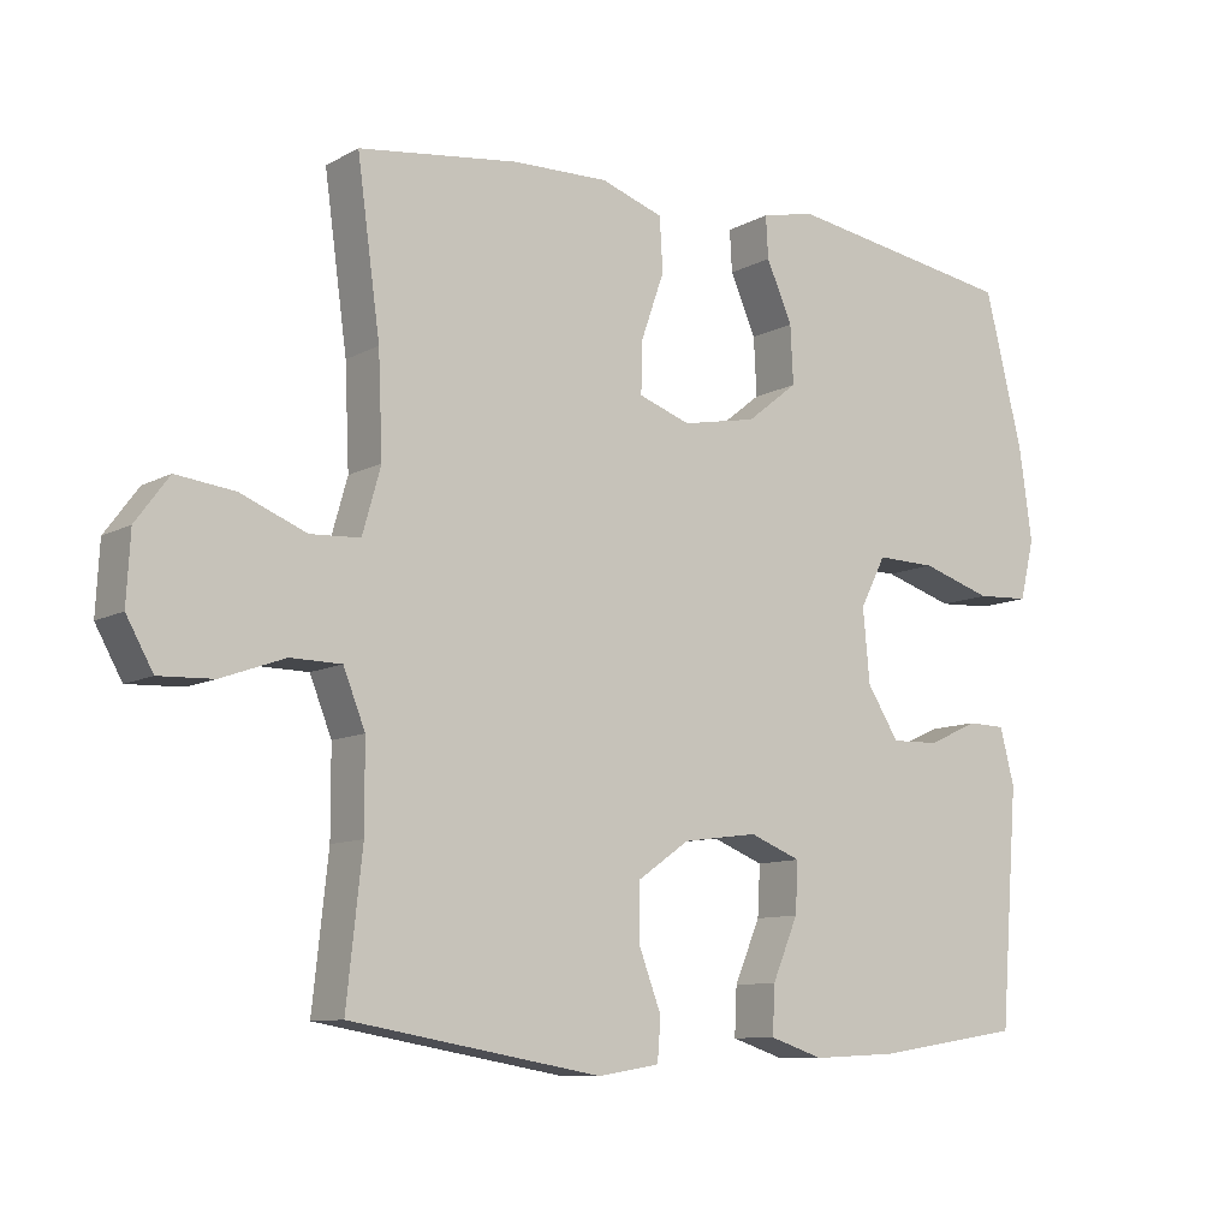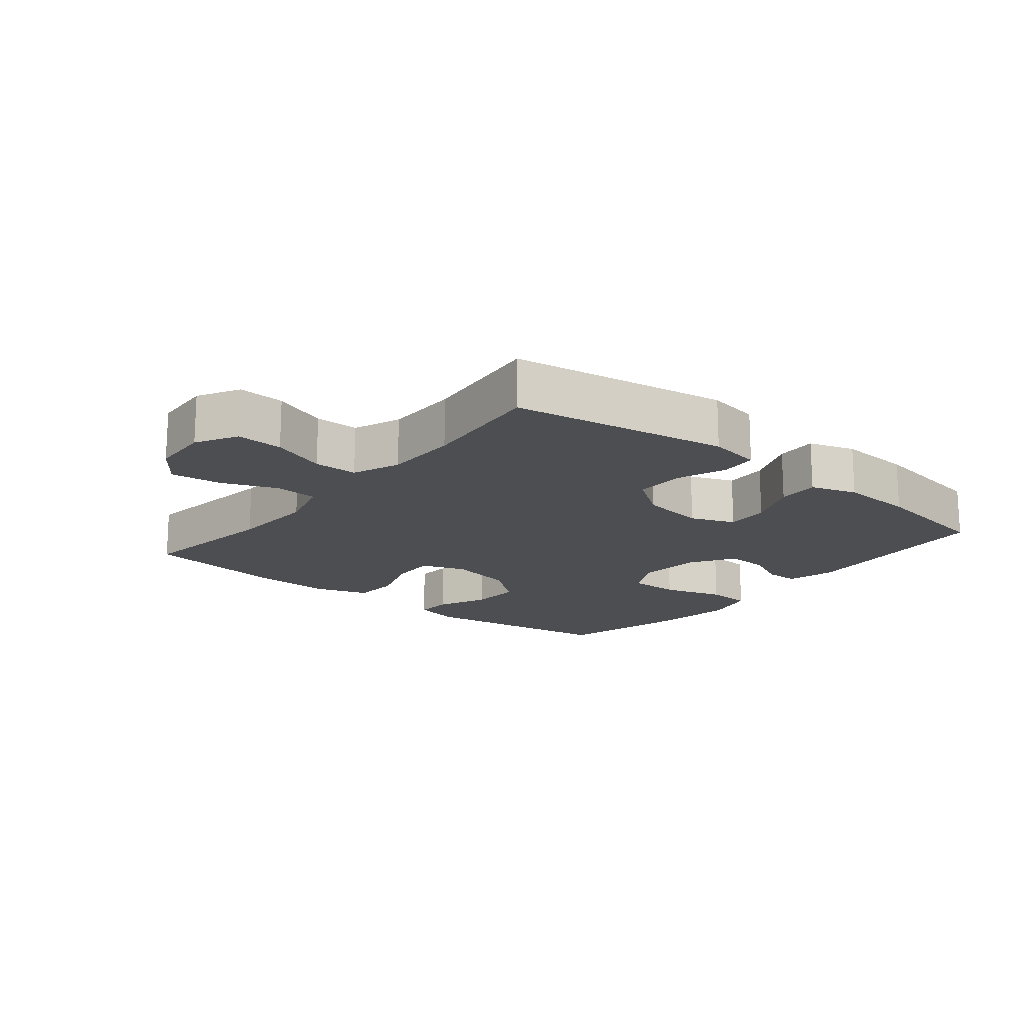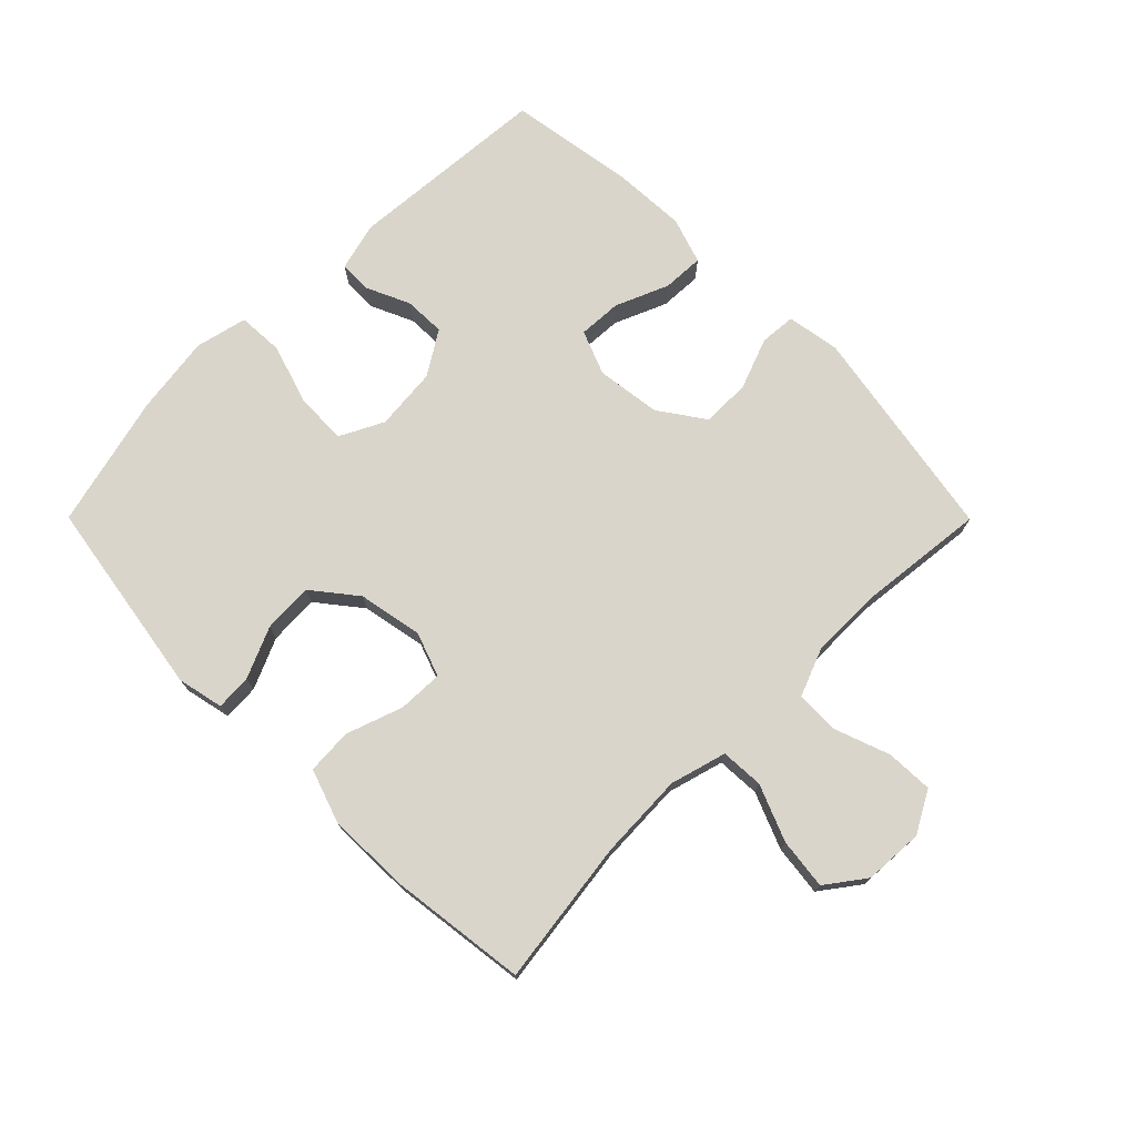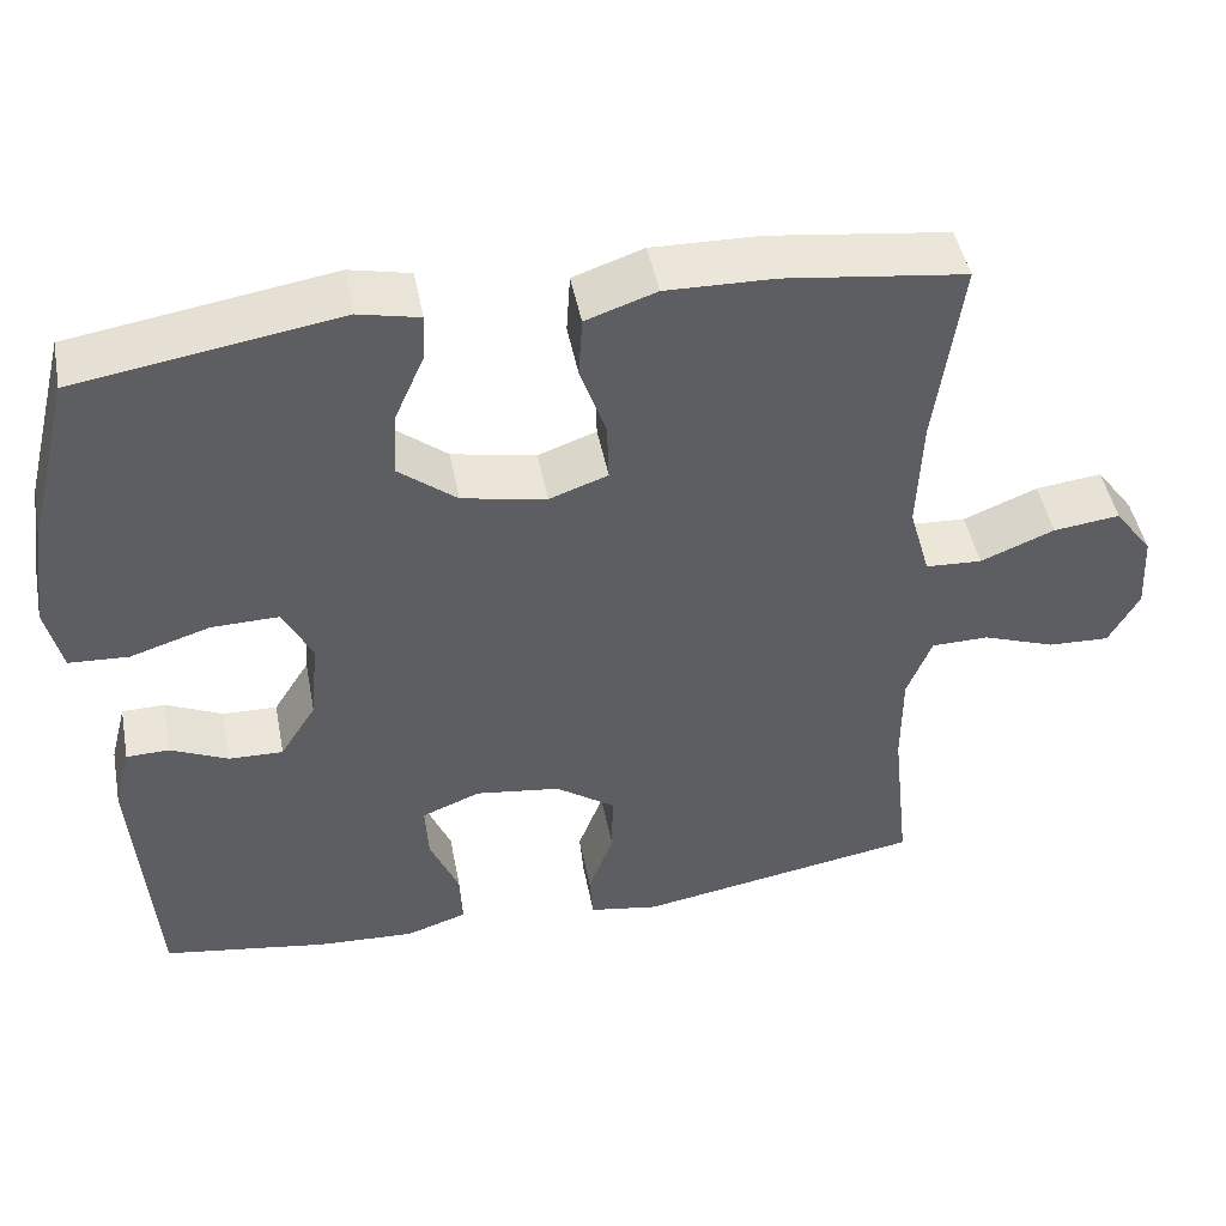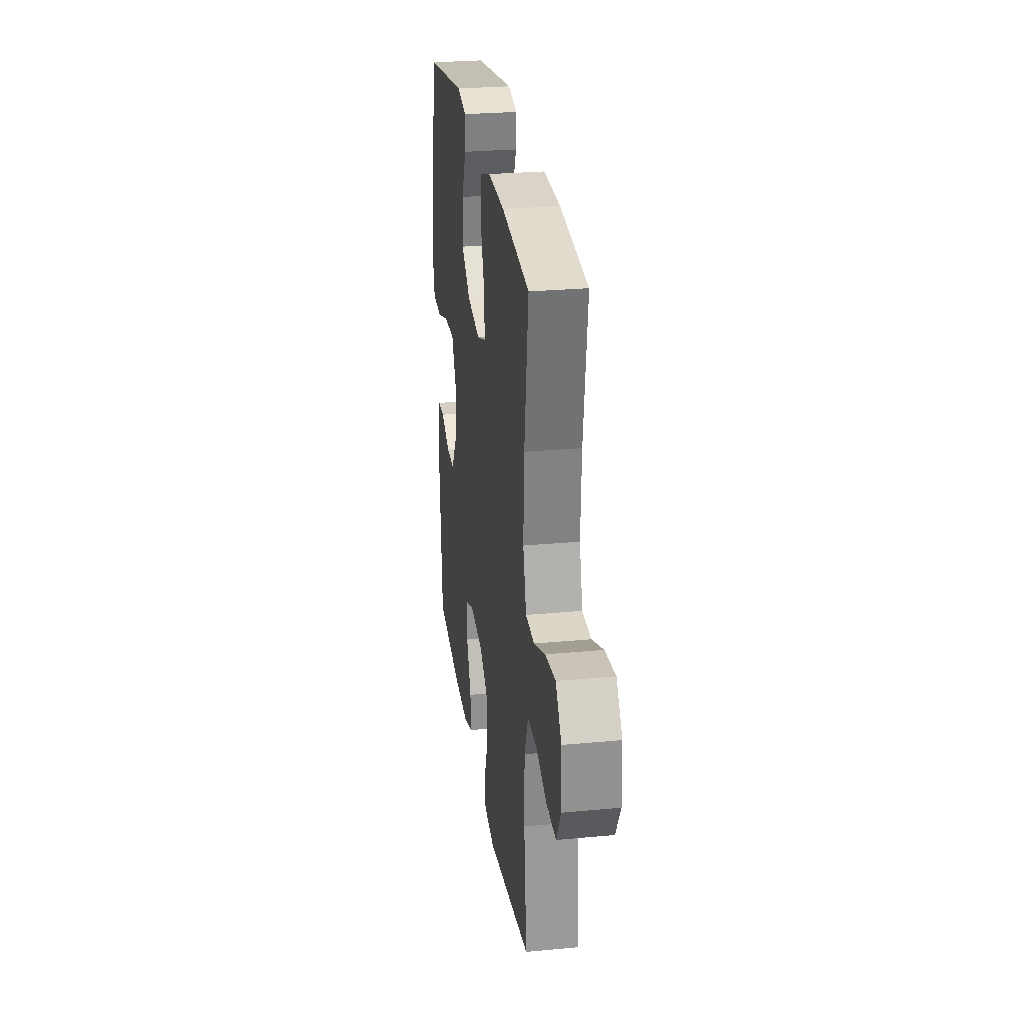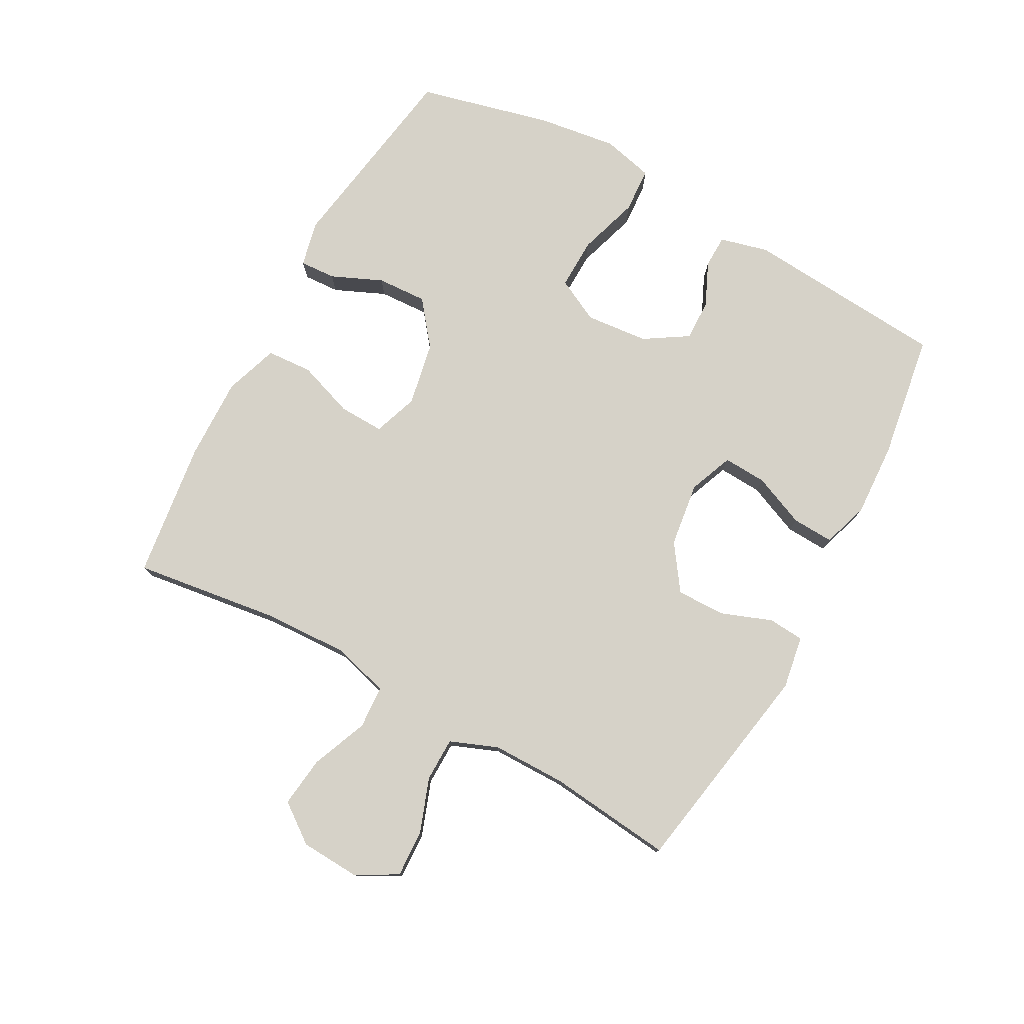
<metadata>
{"format":"obj","ext":"obj","renderer":"f3d","projection":"perspective","resolution":1024,"background":"white","views":[{"elev":-9.7,"azim":143.9,"up":"+Z"},{"elev":-17.0,"azim":140.7,"up":"+Y"},{"elev":74.3,"azim":45.1,"up":"+Y"},{"elev":46.6,"azim":-10.8,"up":"+Z"},{"elev":27.1,"azim":81.7,"up":"+Z"},{"elev":77.8,"azim":118.6,"up":"+Y"}]}
</metadata>
<code>
o path6668
v -0.5865 0.0375 0.291
v -0.6043 0.0375 0.1642
v -0.5847 0.0375 0.08173
v -0.512 0.0375 0.07784
v -0.4148 0.0375 0.1086
v -0.3328 0.0375 0.1105
v -0.2975 0.0375 0.04093
v -0.307 0.0375 -0.05946
v -0.3508 0.0375 -0.1292
v -0.4169 0.0375 -0.1274
v -0.4864 0.0375 -0.09584
v -0.5385 0.0375 -0.09713
v -0.5585 0.0375 -0.1746
v -0.5337 0.0375 -0.4985
v -0.3331 0.0375 -0.5297
v -0.2145 0.0375 -0.5357
v -0.1404 0.0375 -0.5113
v -0.1434 0.0375 -0.445
v -0.1789 0.0375 -0.3607
v -0.1827 0.0375 -0.2913
v -0.1117 0.0375 -0.2631
v -0.008347 0.0375 -0.277
v 0.06394 0.0375 -0.3276
v 0.06302 0.0375 -0.4056
v 0.03238 0.0375 -0.4872
v 0.03689 0.0375 -0.5448
v 0.1215 0.0375 -0.5588
v 0.4682 0.0375 -0.4985
v 0.4466 0.0375 -0.2987
v 0.4469 0.0375 -0.1798
v 0.4771 0.0375 -0.1036
v 0.5473 0.0375 -0.1026
v 0.6353 0.0375 -0.1342
v 0.7104 0.0375 -0.1372
v 0.7473 0.0375 -0.0709
v 0.7421 0.0375 0.02405
v 0.6959 0.0375 0.08645
v 0.6149 0.0375 0.07651
v 0.5248 0.0375 0.03984
v 0.456 0.0375 0.04342
v 0.4307 0.0375 0.1333
v 0.4366 0.0375 0.2716
v 0.4682 0.0375 0.5032
v 0.2479 0.0375 0.5314
v 0.1161 0.0375 0.5344
v 0.03023 0.0375 0.505
v 0.02576 0.0375 0.4318
v 0.05741 0.0375 0.3414
v 0.05965 0.0375 0.2693
v -0.01152 0.0375 0.244
v -0.1141 0.0375 0.2637
v -0.1845 0.0375 0.3195
v -0.1804 0.0375 0.3993
v -0.1448 0.0375 0.4807
v -0.1415 0.0375 0.5383
v -0.2153 0.0375 0.5545
v -0.5337 0.0375 0.5032
v -0.5865 -0.0375 0.291
v -0.6043 -0.0375 0.1642
v -0.5847 -0.0375 0.08173
v -0.512 -0.0375 0.07784
v -0.4148 -0.0375 0.1086
v -0.3328 -0.0375 0.1105
v -0.2975 -0.0375 0.04093
v -0.307 -0.0375 -0.05946
v -0.3508 -0.0375 -0.1292
v -0.4169 -0.0375 -0.1274
v -0.4864 -0.0375 -0.09584
v -0.5385 -0.0375 -0.09713
v -0.5585 -0.0375 -0.1746
v -0.5337 -0.0375 -0.4985
v -0.3331 -0.0375 -0.5297
v -0.2145 -0.0375 -0.5357
v -0.1404 -0.0375 -0.5113
v -0.1434 -0.0375 -0.445
v -0.1789 -0.0375 -0.3607
v -0.1827 -0.0375 -0.2913
v -0.1117 -0.0375 -0.2631
v -0.008347 -0.0375 -0.277
v 0.06394 -0.0375 -0.3276
v 0.06302 -0.0375 -0.4056
v 0.03238 -0.0375 -0.4872
v 0.03689 -0.0375 -0.5448
v 0.1215 -0.0375 -0.5588
v 0.4682 -0.0375 -0.4985
v 0.4466 -0.0375 -0.2987
v 0.4469 -0.0375 -0.1798
v 0.4771 -0.0375 -0.1036
v 0.5473 -0.0375 -0.1026
v 0.6353 -0.0375 -0.1342
v 0.7104 -0.0375 -0.1372
v 0.7473 -0.0375 -0.0709
v 0.7421 -0.0375 0.02405
v 0.6959 -0.0375 0.08645
v 0.6149 -0.0375 0.07651
v 0.5248 -0.0375 0.03984
v 0.456 -0.0375 0.04342
v 0.4307 -0.0375 0.1333
v 0.4366 -0.0375 0.2716
v 0.4682 -0.0375 0.5032
v 0.2479 -0.0375 0.5314
v 0.1161 -0.0375 0.5344
v 0.03023 -0.0375 0.505
v 0.02576 -0.0375 0.4318
v 0.05741 -0.0375 0.3414
v 0.05965 -0.0375 0.2693
v -0.01152 -0.0375 0.244
v -0.1141 -0.0375 0.2637
v -0.1845 -0.0375 0.3195
v -0.1804 -0.0375 0.3993
v -0.1448 -0.0375 0.4807
v -0.1415 -0.0375 0.5383
v -0.2153 -0.0375 0.5545
v -0.5337 -0.0375 0.5032
v 0.03689 0.0375 -0.5448
v 0.03689 0.0375 -0.5448
v 0.1215 0.0375 -0.5588
v 0.03238 0.0375 -0.4872
v -0.3331 0.0375 -0.5297
v -0.2145 0.0375 -0.5357
v -0.1404 0.0375 -0.5113
v -0.1404 0.0375 -0.5113
v -0.5337 0.0375 -0.4985
v -0.5337 0.0375 -0.4985
v -0.1434 0.0375 -0.445
v 0.4682 0.0375 -0.4985
v 0.4682 0.0375 -0.4985
v 0.06302 0.0375 -0.4056
v -0.1789 0.0375 -0.3607
v 0.4466 0.0375 -0.2987
v 0.06394 0.0375 -0.3276
v -0.1827 0.0375 -0.2913
v -0.1827 0.0375 -0.2913
v -0.008347 0.0375 -0.277
v 0.4469 0.0375 -0.1798
v -0.5585 0.0375 -0.1746
v -0.1117 0.0375 -0.2631
v 0.4771 0.0375 -0.1036
v 0.4771 0.0375 -0.1036
v -0.5385 0.0375 -0.09713
v -0.5385 0.0375 -0.09713
v -0.3508 0.0375 -0.1292
v -0.4169 0.0375 -0.1274
v 0.6353 0.0375 -0.1342
v 0.7104 0.0375 -0.1372
v 0.7104 0.0375 -0.1372
v 0.7473 0.0375 -0.0709
v 0.5473 0.0375 -0.1026
v -0.307 0.0375 -0.05946
v -0.4864 0.0375 -0.09584
v 0.7421 0.0375 0.02405
v -0.2975 0.0375 0.04093
v 0.6959 0.0375 0.08645
v 0.6959 0.0375 0.08645
v 0.5248 0.0375 0.03984
v 0.456 0.0375 0.04342
v 0.456 0.0375 0.04342
v 0.6149 0.0375 0.07651
v -0.3328 0.0375 0.1105
v -0.3328 0.0375 0.1105
v 0.4307 0.0375 0.1333
v -0.5847 0.0375 0.08173
v -0.5847 0.0375 0.08173
v -0.512 0.0375 0.07784
v -0.4148 0.0375 0.1086
v -0.6043 0.0375 0.1642
v 0.4366 0.0375 0.2716
v -0.5865 0.0375 0.291
v -0.01152 0.0375 0.244
v -0.1141 0.0375 0.2637
v 0.05965 0.0375 0.2693
v 0.05965 0.0375 0.2693
v -0.1845 0.0375 0.3195
v 0.05741 0.0375 0.3414
v -0.1804 0.0375 0.3993
v 0.02576 0.0375 0.4318
v -0.1448 0.0375 0.4807
v 0.03023 0.0375 0.505
v 0.03023 0.0375 0.505
v 0.4682 0.0375 0.5032
v 0.4682 0.0375 0.5032
v -0.5337 0.0375 0.5032
v -0.5337 0.0375 0.5032
v -0.1415 0.0375 0.5383
v -0.1415 0.0375 0.5383
v 0.1161 0.0375 0.5344
v 0.2479 0.0375 0.5314
v -0.2153 0.0375 0.5545
v 0.03689 -0.0375 -0.5448
v 0.03689 -0.0375 -0.5448
v 0.1215 -0.0375 -0.5588
v 0.03238 -0.0375 -0.4872
v -0.3331 -0.0375 -0.5297
v -0.2145 -0.0375 -0.5357
v -0.1404 -0.0375 -0.5113
v -0.1404 -0.0375 -0.5113
v -0.5337 -0.0375 -0.4985
v -0.5337 -0.0375 -0.4985
v -0.1434 -0.0375 -0.445
v 0.4682 -0.0375 -0.4985
v 0.4682 -0.0375 -0.4985
v 0.06302 -0.0375 -0.4056
v -0.1789 -0.0375 -0.3607
v 0.4466 -0.0375 -0.2987
v 0.06394 -0.0375 -0.3276
v -0.1827 -0.0375 -0.2913
v -0.1827 -0.0375 -0.2913
v -0.008347 -0.0375 -0.277
v 0.4469 -0.0375 -0.1798
v -0.5585 -0.0375 -0.1746
v -0.1117 -0.0375 -0.2631
v 0.4771 -0.0375 -0.1036
v 0.4771 -0.0375 -0.1036
v -0.5385 -0.0375 -0.09713
v -0.5385 -0.0375 -0.09713
v -0.3508 -0.0375 -0.1292
v -0.4169 -0.0375 -0.1274
v 0.6353 -0.0375 -0.1342
v 0.7104 -0.0375 -0.1372
v 0.7104 -0.0375 -0.1372
v 0.7473 -0.0375 -0.0709
v 0.5473 -0.0375 -0.1026
v -0.307 -0.0375 -0.05946
v -0.4864 -0.0375 -0.09584
v 0.7421 -0.0375 0.02405
v -0.2975 -0.0375 0.04093
v 0.6959 -0.0375 0.08645
v 0.6959 -0.0375 0.08645
v 0.5248 -0.0375 0.03984
v 0.456 -0.0375 0.04342
v 0.456 -0.0375 0.04342
v 0.6149 -0.0375 0.07651
v -0.3328 -0.0375 0.1105
v -0.3328 -0.0375 0.1105
v 0.4307 -0.0375 0.1333
v -0.5847 -0.0375 0.08173
v -0.5847 -0.0375 0.08173
v -0.512 -0.0375 0.07784
v -0.4148 -0.0375 0.1086
v -0.6043 -0.0375 0.1642
v 0.4366 -0.0375 0.2716
v -0.5865 -0.0375 0.291
v -0.01152 -0.0375 0.244
v -0.1141 -0.0375 0.2637
v 0.05965 -0.0375 0.2693
v 0.05965 -0.0375 0.2693
v -0.1845 -0.0375 0.3195
v 0.05741 -0.0375 0.3414
v -0.1804 -0.0375 0.3993
v 0.02576 -0.0375 0.4318
v -0.1448 -0.0375 0.4807
v 0.03023 -0.0375 0.505
v 0.03023 -0.0375 0.505
v 0.4682 -0.0375 0.5032
v 0.4682 -0.0375 0.5032
v -0.5337 -0.0375 0.5032
v -0.5337 -0.0375 0.5032
v -0.1415 -0.0375 0.5383
v -0.1415 -0.0375 0.5383
v 0.1161 -0.0375 0.5344
v 0.2479 -0.0375 0.5314
v -0.2153 -0.0375 0.5545
f 224 210 217
f 251 262 249
f 258 262 251
f 226 244 233
f 244 226 243
f 241 245 235
f 248 260 250
f 229 222 232
f 245 208 230
f 233 247 239
f 243 211 208
f 211 223 206
f 216 193 206
f 261 241 254
f 191 202 192
f 230 209 212
f 239 240 238
f 203 194 199
f 232 218 225
f 212 222 229
f 242 247 256
f 239 247 242
f 216 206 223
f 194 203 193
f 243 208 245
f 218 221 225
f 247 233 244
f 256 247 249
f 191 192 189
f 204 202 191
f 204 191 200
f 197 217 210
f 241 248 245
f 214 210 224
f 252 250 260
f 193 217 197
f 235 245 230
f 240 239 242
f 199 194 195
f 236 238 240
f 230 212 229
f 206 193 203
f 205 202 204
f 261 248 241
f 218 232 222
f 221 218 219
f 230 208 209
f 243 226 211
f 232 225 227
f 226 223 211
f 256 249 262
f 217 193 216
f 260 248 261
f 209 205 204
f 208 205 209
f 116 27 84 190
f 25 26 83 82
f 15 16 73 72
f 16 122 196 73
f 124 15 72 198
f 17 18 75 74
f 27 127 201 84
f 24 25 82 81
f 18 19 76 75
f 28 29 86 85
f 23 24 81 80
f 19 133 207 76
f 22 23 80 79
f 29 30 87 86
f 13 14 71 70
f 20 21 78 77
f 21 22 79 78
f 30 139 213 87
f 141 13 70 215
f 9 10 67 66
f 33 146 220 90
f 34 35 92 91
f 32 33 90 89
f 8 9 66 65
f 11 12 69 68
f 10 11 68 67
f 31 32 89 88
f 35 36 93 92
f 7 8 65 64
f 36 154 228 93
f 39 157 231 96
f 38 39 96 95
f 37 38 95 94
f 160 7 64 234
f 40 41 98 97
f 163 4 61 237
f 4 5 62 61
f 2 3 60 59
f 5 6 63 62
f 41 42 99 98
f 1 2 59 58
f 50 51 108 107
f 172 50 107 246
f 51 52 109 108
f 48 49 106 105
f 52 53 110 109
f 47 48 105 104
f 53 54 111 110
f 179 47 104 253
f 42 181 255 99
f 183 1 58 257
f 54 185 259 111
f 45 46 103 102
f 44 45 102 101
f 43 44 101 100
f 56 57 114 113
f 55 56 113 112
f 150 143 136
f 177 175 188
f 184 177 188
f 152 159 170
f 170 169 152
f 167 161 171
f 174 176 186
f 155 158 148
f 171 156 134
f 159 165 173
f 169 134 137
f 137 132 149
f 142 132 119
f 187 180 167
f 117 118 128
f 156 138 135
f 165 164 166
f 129 125 120
f 158 151 144
f 138 155 148
f 168 182 173
f 165 168 173
f 142 149 132
f 120 119 129
f 169 171 134
f 144 151 147
f 173 170 159
f 182 175 173
f 117 115 118
f 130 117 128
f 130 126 117
f 123 136 143
f 167 171 174
f 140 150 136
f 178 186 176
f 119 123 143
f 161 156 171
f 166 168 165
f 125 121 120
f 162 166 164
f 156 155 138
f 132 129 119
f 131 130 128
f 187 167 174
f 144 148 158
f 147 145 144
f 156 135 134
f 169 137 152
f 158 153 151
f 152 137 149
f 182 188 175
f 143 142 119
f 186 187 174
f 135 130 131
f 134 135 131

</code>
